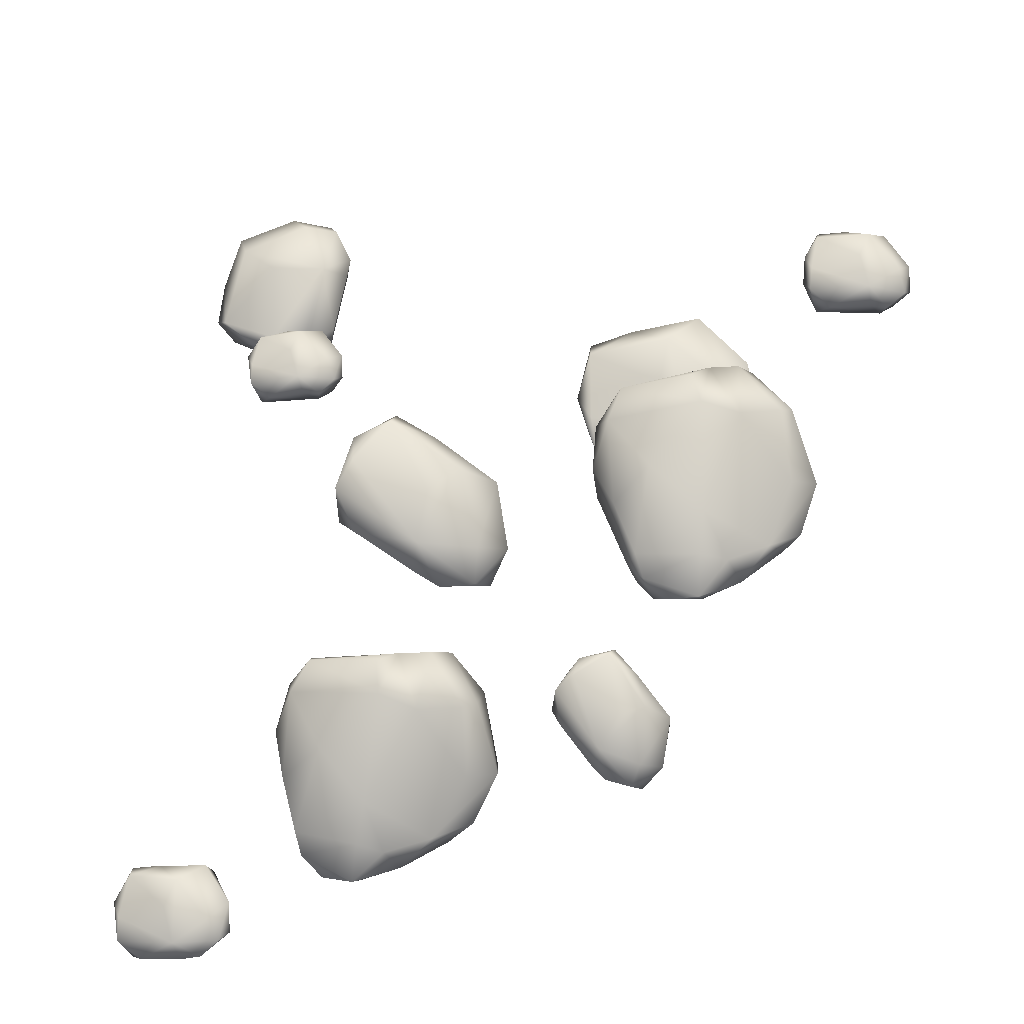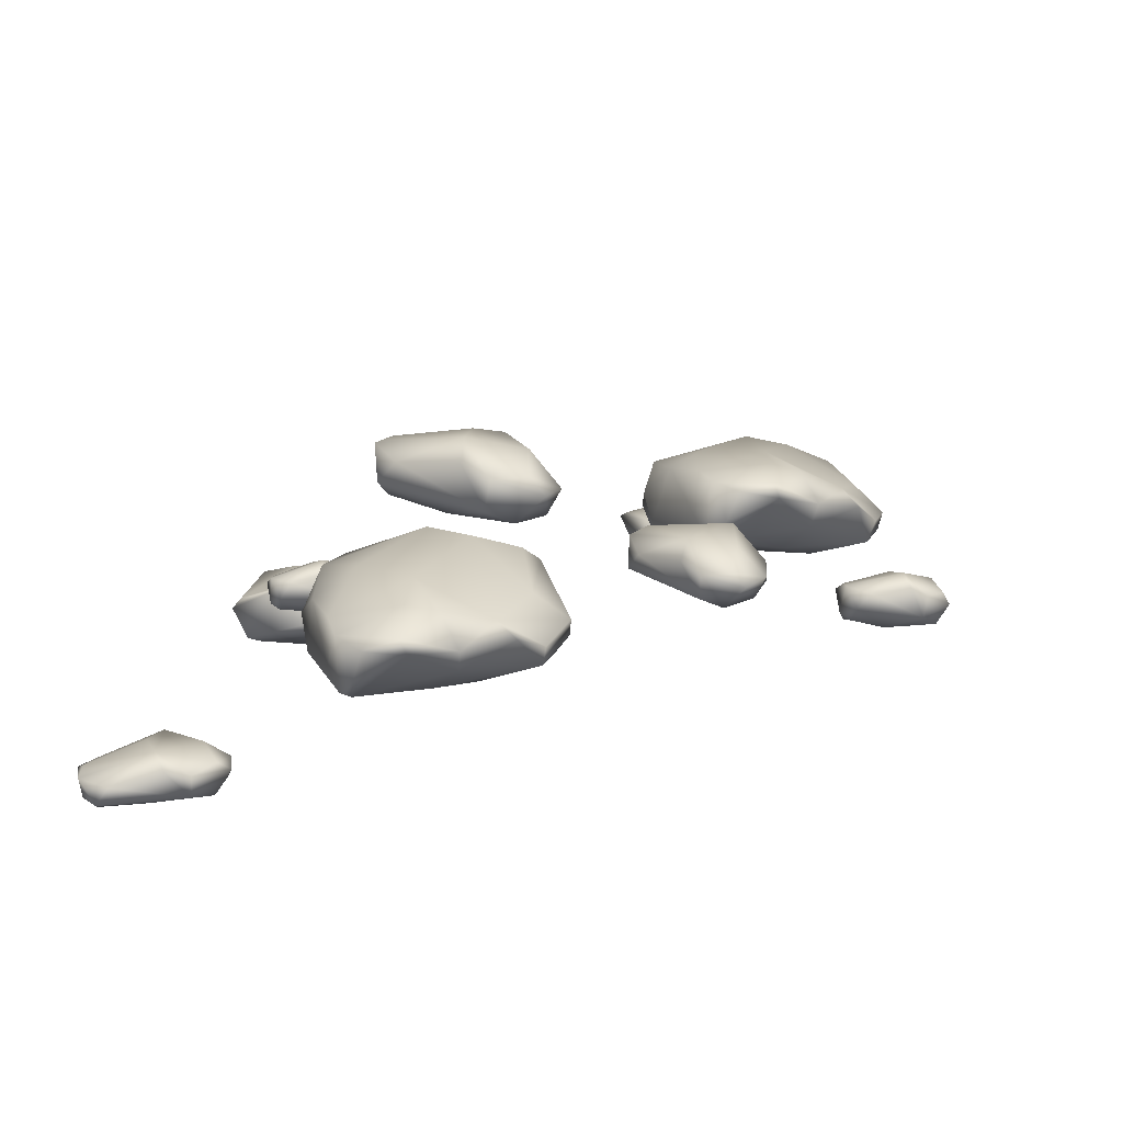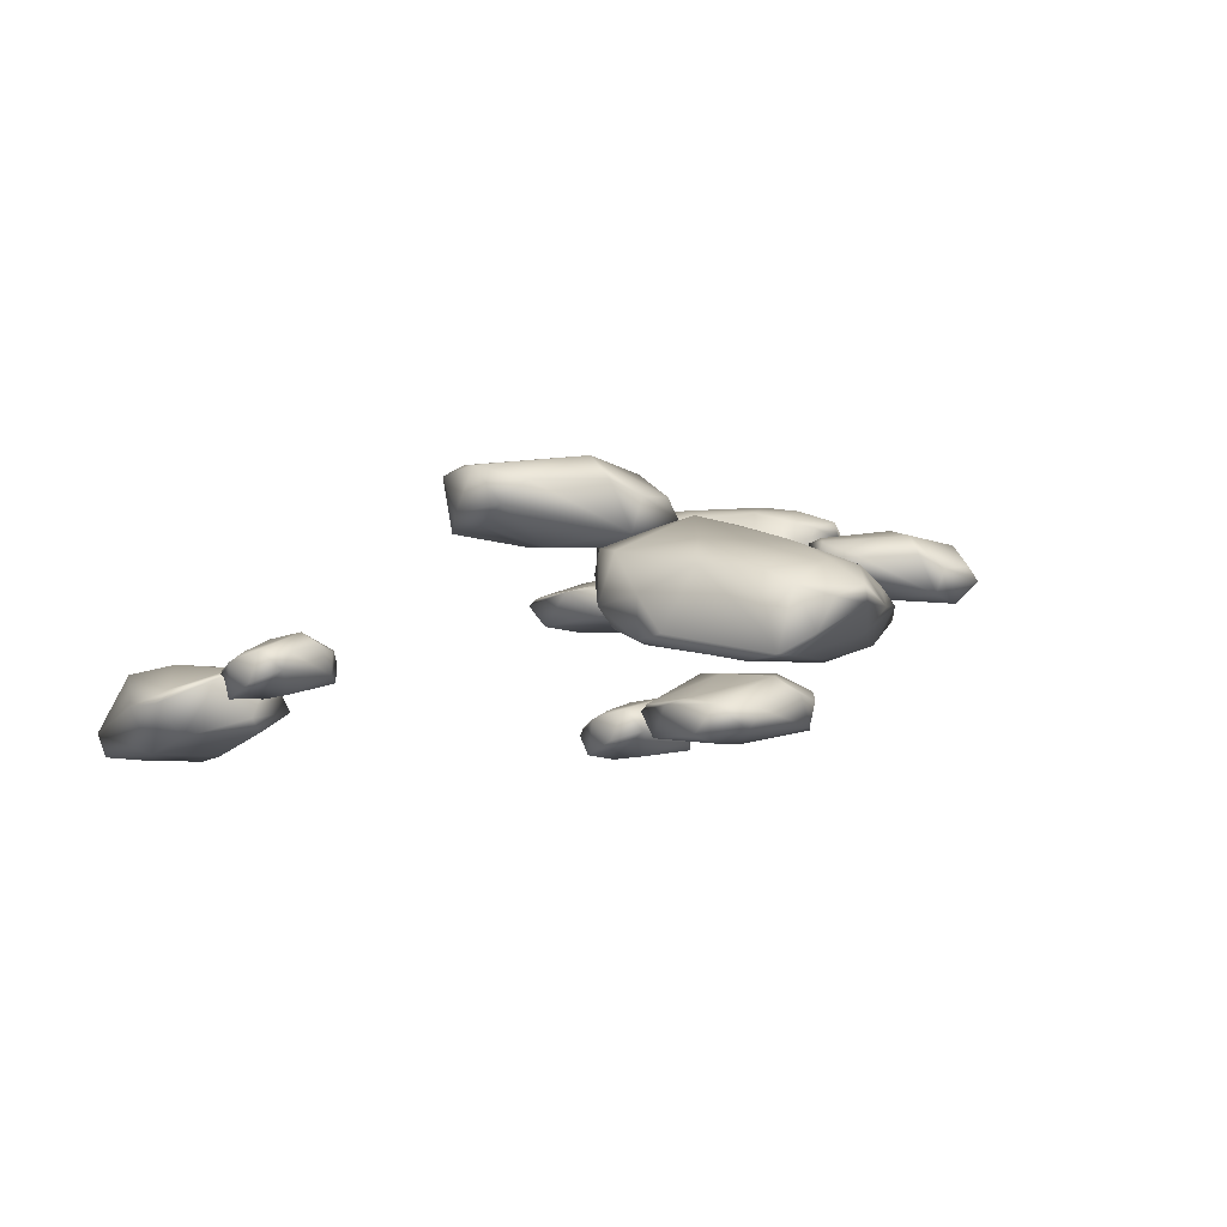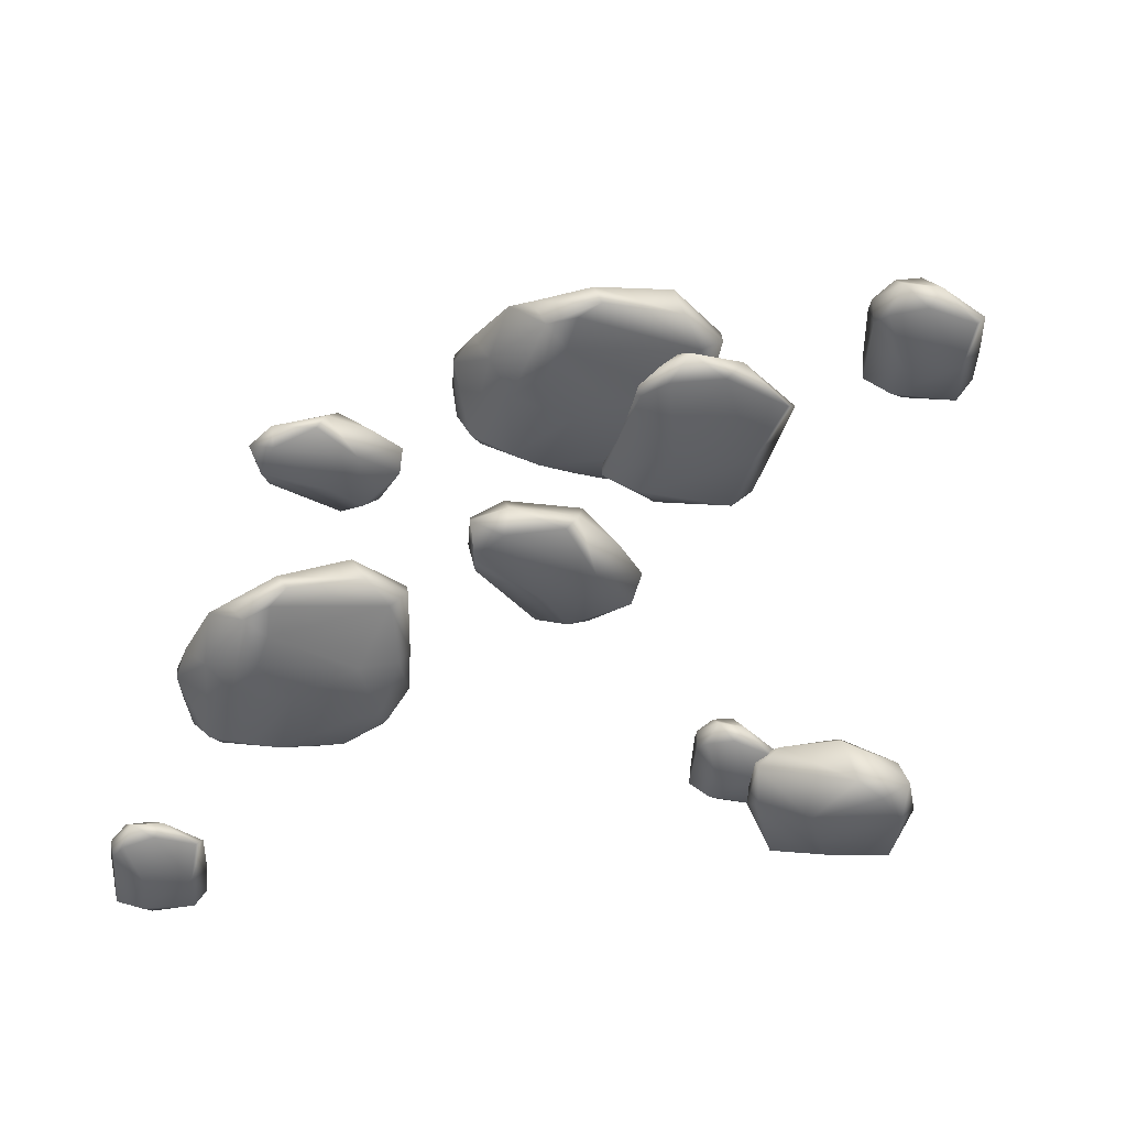
<metadata>
{"format":"obj","ext":"obj","renderer":"f3d","projection":"perspective","resolution":1024,"background":"white","views":[{"elev":79.0,"azim":79.6,"up":"+Y"},{"elev":9.1,"azim":74.8,"up":"+Y"},{"elev":-3.4,"azim":29.9,"up":"+Y"},{"elev":-42.3,"azim":168.8,"up":"+Y"}]}
</metadata>
<code>
g mesh_sandpile02_rocks
v 0.3771 0.7323 0.6591
v 0.5322 0.7646 0.6756
v 0.3058 0.6333 0.9638
v 0.3588 0.7051 0.5551
v 0.4326 0.6132 1.074
v 0.6284 0.7373 0.5192
v 0.7141 0.652 0.9863
v 0.9974 0.6442 0.8263
v 1.203 0.502 0.5569
v 0.3214 0.4659 0.6053
v 0.376 0.6682 0.4086
v 0.8091 0.5469 1.18
v 1.059 0.5198 1.166
v 0.9542 0.5557 0.3532
v 0.6534 0.6847 0.3174
v 0.6422 0.6314 0.2398
v 0.3786 0.5456 0.3133
v 0.4535 0.4681 0.3296
v 0.9618 0.4471 0.2048
v 0.58 0.4933 0.1975
v 0.9124 0.3786 0.1943
v 1.16 0.3855 0.356
v 1.079 0.298 0.347
v 0.9759 0.3251 0.2704
v 1.227 0.4289 0.483
v 0.9639 0.2752 0.4105
v 0.3668 0.4099 0.6269
v 0.5431 0.3265 0.6087
v 0.2869 0.4635 0.8692
v 0.9888 0.231 0.5677
v 0.4309 0.2955 0.8542
v 0.8051 0.2336 0.7505
v 1.078 0.2325 0.7692
v 1.211 0.3215 0.7036
v 1.302 0.4106 0.7196
v 1.228 0.5544 0.7806
v 1.168 0.5709 0.899
v 1.329 0.4737 0.9496
v 1.325 0.4119 0.9223
v 1.145 0.2303 1.094
v 0.9539 0.2174 1.091
v 1.166 0.469 1.16
v 1.281 0.4261 1.085
v 1.223 0.3041 1.105
v 1.092 0.2367 1.131
v 0.8292 0.2413 1.123
v 1.043 0.328 1.166
v 0.6713 0.3147 1.178
v 0.5415 0.2969 1.11
v 0.5815 0.4519 1.185
v 0.3709 0.4213 1.086
v 0.3694 0.348 0.9731
v 0.2876 0.5458 0.9639
v -0.6422 0.9 -0.9937
v -0.496 0.9618 -1.007
v -0.6502 0.8394 -0.6713
v -0.6685 0.8537 -1.089
v -0.5082 0.8602 -0.5812
v -0.4183 0.9279 -1.172
v -0.2549 0.9345 -0.7184
v -0.0001665 0.9525 -0.9201
v 0.1914 0.8087 -1.199
v -0.6498 0.6228 -1.003
v -0.6642 0.7978 -1.23
v -0.1154 0.8803 -0.5311
v 0.1309 0.8969 -0.5819
v -0.08809 0.7838 -1.364
v -0.4107 0.8493 -1.367
v -0.4213 0.7831 -1.434
v -0.6498 0.6641 -1.308
v -0.5593 0.6049 -1.294
v -0.07884 0.6561 -1.497
v -0.4595 0.6311 -1.447
v -0.1143 0.5792 -1.49
v 0.1466 0.6561 -1.373
v 0.08431 0.5551 -1.357
v -0.03168 0.5507 -1.419
v 0.2193 0.7303 -1.265
v -0.01431 0.5223 -1.273
v -0.5914 0.58 -0.9818
v -0.4061 0.5279 -1.018
v -0.647 0.6562 -0.7387
v 0.04004 0.5088 -1.118
v -0.4755 0.5165 -0.7551
v -0.114 0.5074 -0.9095
v 0.1532 0.5583 -0.9356
v 0.2559 0.6583 -1.033
v 0.3282 0.7637 -1.044
v 0.2358 0.8997 -0.9908
v 0.1903 0.9237 -0.8674
v 0.3722 0.8662 -0.8314
v 0.3778 0.8013 -0.8496
v 0.2627 0.6198 -0.6285
v 0.07952 0.5724 -0.5989
v 0.2442 0.8658 -0.5986
v 0.3539 0.8328 -0.6853
v 0.3252 0.7073 -0.6405
v 0.2149 0.6223 -0.5846
v -0.04182 0.5783 -0.55
v 0.1544 0.7079 -0.5539
v -0.2025 0.6299 -0.4804
v -0.3339 0.5784 -0.5229
v -0.3164 0.7479 -0.4767
v -0.5277 0.6648 -0.5349
v -0.5297 0.5753 -0.6355
v -0.6502 0.7512 -0.6568
v -0.3685 1.028 0.1338
v -0.07188 1.045 0.3805
v -0.2953 1.056 0.2921
v -0.4997 1.01 0.5993
v -0.6644 0.9446 0.4037
v -0.3925 0.995 0.6979
v -0.6091 0.9744 0.5787
v -0.5509 0.8992 0.2049
v -0.6932 0.8985 0.3705
v -0.4504 0.7226 0.2323
v -0.3183 0.8217 -0.02866
v -0.6552 0.7668 0.4395
v -0.5004 0.8227 0.6541
v -0.4 0.7696 0.6383
v -0.2628 0.8415 0.7142
v -0.1866 0.936 0.649
v -0.2488 0.7014 0.4173
v 0.08176 0.7474 0.3322
v -0.008847 0.9925 0.1175
v 0.03635 0.9464 0.4216
v 0.119 0.8856 0.3183
v 0.139 0.8947 0.1561
v -0.00651 0.8223 -0.02167
v 0.1467 0.8142 0.08713
v -0.2615 0.7326 -0.02791
v 0.001753 0.7129 0.04808
v 0.1047 0.6985 0.2076
v -0.8846 0.6687 -0.9472
v -0.4283 0.6802 -0.94
v -0.6867 0.6821 -0.87
v -0.5861 0.6251 -0.5256
v -0.8915 0.5841 -0.5808
v -0.4133 0.6143 -0.5189
v -0.6936 0.5972 -0.4801
v -0.9734 0.5696 -0.8027
v -0.9448 0.5535 -0.5945
v -0.8712 0.4533 -0.867
v -0.9892 0.5406 -1.126
v -0.8563 0.4625 -0.5842
v -0.5425 0.4955 -0.5103
v -0.4756 0.465 -0.5896
v -0.2967 0.5156 -0.6059
v -0.2898 0.5865 -0.6869
v -0.5466 0.4379 -0.8537
v -0.3511 0.4886 -1.109
v -0.6071 0.662 -1.18
v -0.3064 0.6161 -0.9881
v -0.3304 0.5844 -1.123
v -0.4552 0.6005 -1.254
v -0.7297 0.5547 -1.308
v -0.5106 0.5501 -1.321
v -0.9441 0.4829 -1.172
v -0.6643 0.4773 -1.277
v -0.442 0.4634 -1.222
v 0.8075 0.7707 -0.5019
v 0.9557 0.7446 -0.2628
v 0.8229 0.7764 -0.3738
v 0.607 0.7457 -0.2112
v 0.5347 0.7226 -0.3887
v 0.6569 0.7203 -0.1198
v 0.534 0.7305 -0.2529
v 0.6564 0.6899 -0.5039
v 0.5195 0.6934 -0.4218
v 0.7075 0.5518 -0.4756
v 0.8663 0.6253 -0.6185
v 0.5208 0.5912 -0.3754
v 0.5811 0.6072 -0.1877
v 0.6505 0.5607 -0.1799
v 0.7323 0.5969 -0.09084
v 0.8064 0.662 -0.1114
v 0.8019 0.5093 -0.3035
v 1.053 0.5179 -0.2839
v 1.057 0.7144 -0.4343
v 1.014 0.6615 -0.2173
v 1.091 0.6155 -0.2745
v 1.144 0.6286 -0.3815
v 1.08 0.5979 -0.5429
v 1.16 0.5731 -0.4335
v 0.8993 0.5556 -0.6119
v 1.062 0.5144 -0.5011
v 1.095 0.4868 -0.3686
v -1.365 0.15 -2.096
v -1.091 0.2057 -2.029
v -1.259 0.1853 -2.022
v -1.248 0.1407 -1.783
v -1.418 0.06552 -1.855
v -1.144 0.1452 -1.753
v -1.317 0.101 -1.766
v -1.429 0.0363 -2.003
v -1.444 0.02651 -1.867
v -1.342 -0.08345 -2.012
v -1.382 -0.005045 -2.204
v -1.381 -0.06492 -1.834
v -1.208 0.00269 -1.748
v -1.151 -0.02649 -1.783
v -1.046 0.04557 -1.776
v -1.038 0.1221 -1.836
v -1.147 -0.06949 -1.955
v -0.9929 -0.001674 -2.095
v -1.158 0.1629 -2.202
v -1.002 0.1457 -2.032
v -0.9902 0.1053 -2.115
v -1.046 0.1078 -2.217
v -1.197 0.03035 -2.283
v -1.062 0.0457 -2.259
v -1.34 -0.06537 -2.218
v -1.153 -0.04776 -2.242
v -1.026 -0.0407 -2.174
v 1.152 0.151 1.786
v 1.439 0.1353 1.851
v 1.266 0.1457 1.862
v 1.273 0.06513 2.091
v 1.087 0.05099 2.013
v 1.38 0.0459 2.117
v 1.197 0.04359 2.104
v 1.069 0.06001 1.858
v 1.054 0.02876 1.994
v 1.136 -0.04009 1.82
v 1.106 0.06091 1.646
v 1.103 -0.05471 2.004
v 1.291 -0.04934 2.095
v 1.343 -0.07299 2.05
v 1.461 -0.03825 2.067
v 1.482 0.02824 2.023
v 1.337 -0.07205 1.869
v 1.502 -0.01978 1.735
v 1.362 0.1479 1.672
v 1.519 0.07755 1.83
v 1.522 0.06209 1.738
v 1.465 0.09267 1.639
v 1.298 0.0727 1.564
v 1.437 0.0578 1.584
v 1.138 0.01258 1.617
v 1.33 0.0005014 1.586
v 1.46 -0.02769 1.649
v -1.811 0.2272 0.9655
v -1.642 0.2671 0.605
v -1.682 0.2695 0.8376
v -1.35 0.2456 0.9
v -1.49 0.1603 1.125
v -1.277 0.2385 0.7666
v -1.343 0.2059 1.006
v -1.691 0.09766 1.103
v -1.509 0.1094 1.164
v -1.661 -0.0834 1.008
v -1.943 -0.0004451 0.9903
v -1.434 -0.0219 1.107
v -1.273 0.05481 0.8843
v -1.3 -0.001159 0.8029
v -1.266 0.08082 0.6494
v -1.355 0.1745 0.6047
v -1.526 -0.08916 0.7572
v -1.676 -0.04592 0.4958
v -1.892 0.1914 0.6536
v -1.612 0.1684 0.4956
v -1.716 0.09718 0.4644
v -1.872 0.09367 0.5099
v -1.998 0.002754 0.7107
v -1.926 0.004181 0.5324
v -1.941 -0.09291 0.942
v -1.92 -0.1055 0.6791
v -1.79 -0.1069 0.5257
v -1.332 0.3289 0.7636
v -1.1 0.3835 0.8105
v -1.24 0.3575 0.8237
v -1.215 0.3004 1.021
v -1.36 0.2347 0.9628
v -1.125 0.3068 1.041
v -1.27 0.2621 1.036
v -1.377 0.222 0.8356
v -1.381 0.2015 0.9511
v -1.299 0.1258 0.8134
v -1.347 0.2062 0.6602
v -1.322 0.1246 0.9672
v -1.173 0.1829 1.036
v -1.125 0.164 1
v -1.039 0.2292 1.007
v -1.039 0.2994 0.9625
v -1.13 0.1422 0.8518
v -1.011 0.2187 0.7312
v -1.164 0.3587 0.6643
v -1.021 0.3374 0.7977
v -1.015 0.3108 0.7235
v -1.068 0.3188 0.6405
v -1.197 0.2516 0.5862
v -1.082 0.2691 0.6004
v -1.31 0.1584 0.6411
v -1.154 0.1844 0.6114
v -1.042 0.1908 0.6623
g mesh_sandpile02_rocks_0
f 3 2 1
f 1 2 4
f 1 4 3
f 2 3 5
f 4 2 6
f 2 5 7
f 2 8 6
f 2 7 8
f 8 9 6
f 4 10 3
f 4 6 11
f 11 10 4
f 12 7 5
f 8 7 13
f 13 7 12
f 6 9 14
f 15 11 6
f 15 6 14
f 16 11 15
f 14 16 15
f 10 11 17
f 17 11 16
f 10 17 18
f 19 16 14
f 9 19 14
f 17 16 20
f 20 18 17
f 20 16 19
f 21 20 19
f 21 18 20
f 9 22 19
f 21 19 22
f 22 23 21
f 21 24 18
f 23 24 21
f 9 25 22
f 22 25 23
f 18 24 26
f 24 23 26
f 27 10 18
f 18 26 28
f 18 28 27
f 10 27 29
f 3 10 29
f 30 26 23
f 28 26 30
f 27 28 31
f 27 31 29
f 30 32 28
f 31 28 32
f 30 23 33
f 32 30 33
f 23 25 34
f 34 33 23
f 35 34 25
f 35 25 9
f 36 35 9
f 8 36 9
f 37 36 8
f 13 37 8
f 36 38 35
f 38 36 37
f 35 39 34
f 38 39 35
f 34 40 33
f 40 34 39
f 32 33 41
f 41 33 40
f 42 37 13
f 38 37 42
f 38 43 39
f 42 43 38
f 44 39 43
f 39 44 40
f 43 42 44
f 44 45 40
f 45 41 40
f 45 44 42
f 41 46 32
f 41 45 46
f 46 31 32
f 13 47 42
f 47 45 42
f 47 13 12
f 48 45 47
f 48 46 45
f 47 12 48
f 49 31 46
f 49 46 48
f 48 12 50
f 50 49 48
f 12 5 50
f 5 51 50
f 49 50 51
f 3 51 5
f 31 49 52
f 49 51 52
f 29 31 52
f 29 52 51
f 53 51 3
f 29 51 53
f 3 29 53
f 56 55 54
f 54 55 57
f 54 57 56
f 55 56 58
f 57 55 59
f 55 58 60
f 55 61 59
f 55 60 61
f 61 62 59
f 57 63 56
f 57 59 64
f 64 63 57
f 65 60 58
f 61 60 66
f 66 60 65
f 59 62 67
f 68 64 59
f 68 59 67
f 69 64 68
f 67 69 68
f 63 64 70
f 70 64 69
f 63 70 71
f 72 69 67
f 62 72 67
f 70 69 73
f 73 71 70
f 73 69 72
f 74 73 72
f 74 71 73
f 62 75 72
f 74 72 75
f 75 76 74
f 74 77 71
f 76 77 74
f 62 78 75
f 75 78 76
f 71 77 79
f 77 76 79
f 80 63 71
f 71 79 81
f 71 81 80
f 63 80 82
f 56 63 82
f 83 79 76
f 81 79 83
f 80 81 84
f 80 84 82
f 83 85 81
f 84 81 85
f 83 76 86
f 85 83 86
f 76 78 87
f 87 86 76
f 88 87 78
f 88 78 62
f 89 88 62
f 61 89 62
f 90 89 61
f 66 90 61
f 89 91 88
f 91 89 90
f 88 92 87
f 91 92 88
f 87 93 86
f 93 87 92
f 85 86 94
f 94 86 93
f 95 90 66
f 91 90 95
f 91 96 92
f 95 96 91
f 97 92 96
f 92 97 93
f 96 95 97
f 97 98 93
f 98 94 93
f 98 97 95
f 94 99 85
f 94 98 99
f 99 84 85
f 66 100 95
f 100 98 95
f 100 66 65
f 101 98 100
f 101 99 98
f 100 65 101
f 102 84 99
f 102 99 101
f 101 65 103
f 103 102 101
f 65 58 103
f 58 104 103
f 102 103 104
f 56 104 58
f 84 102 105
f 102 104 105
f 82 84 105
f 82 105 104
f 106 104 56
f 82 104 106
f 56 82 106
f 109 108 107
f 108 109 110
f 109 107 111
f 111 110 109
f 108 110 112
f 113 110 111
f 113 112 110
f 107 114 111
f 111 115 113
f 115 111 114
f 115 114 116
f 114 107 117
f 117 116 114
f 115 118 113
f 118 115 116
f 119 113 118
f 119 112 113
f 119 118 120
f 120 118 116
f 119 121 112
f 121 119 120
f 122 108 112
f 112 121 122
f 123 121 120
f 120 116 123
f 121 124 122
f 124 121 123
f 108 125 107
f 107 125 117
f 124 126 122
f 126 108 122
f 126 127 108
f 127 126 124
f 108 128 125
f 127 128 108
f 117 125 129
f 128 129 125
f 130 128 127
f 124 130 127
f 128 130 129
f 131 116 117
f 131 117 129
f 132 116 131
f 129 132 131
f 132 123 116
f 132 129 130
f 133 124 123
f 133 130 124
f 133 123 132
f 133 132 130
f 136 135 134
f 135 136 137
f 136 134 138
f 138 137 136
f 135 137 139
f 140 137 138
f 140 139 137
f 134 141 138
f 138 142 140
f 142 138 141
f 142 141 143
f 141 134 144
f 144 143 141
f 142 145 140
f 145 142 143
f 146 140 145
f 146 139 140
f 146 145 147
f 147 145 143
f 146 148 139
f 148 146 147
f 149 135 139
f 139 148 149
f 150 148 147
f 147 143 150
f 148 151 149
f 151 148 150
f 135 152 134
f 134 152 144
f 151 153 149
f 153 135 149
f 153 154 135
f 154 153 151
f 135 155 152
f 154 155 135
f 144 152 156
f 155 156 152
f 157 155 154
f 151 157 154
f 155 157 156
f 158 143 144
f 158 144 156
f 159 143 158
f 156 159 158
f 159 150 143
f 159 156 157
f 160 151 150
f 160 157 151
f 160 150 159
f 160 159 157
f 163 162 161
f 162 163 164
f 163 161 165
f 165 164 163
f 162 164 166
f 167 164 165
f 167 166 164
f 161 168 165
f 165 169 167
f 169 165 168
f 169 168 170
f 168 161 171
f 171 170 168
f 169 172 167
f 172 169 170
f 173 167 172
f 173 166 167
f 173 172 174
f 174 172 170
f 173 175 166
f 175 173 174
f 176 162 166
f 166 175 176
f 177 175 174
f 174 170 177
f 175 178 176
f 178 175 177
f 162 179 161
f 161 179 171
f 178 180 176
f 180 162 176
f 180 181 162
f 181 180 178
f 162 182 179
f 181 182 162
f 171 179 183
f 182 183 179
f 184 182 181
f 178 184 181
f 182 184 183
f 185 170 171
f 185 171 183
f 186 170 185
f 183 186 185
f 186 177 170
f 186 183 184
f 187 178 177
f 187 184 178
f 187 177 186
f 187 186 184
f 190 189 188
f 189 190 191
f 190 188 192
f 192 191 190
f 189 191 193
f 194 191 192
f 194 193 191
f 188 195 192
f 192 196 194
f 196 192 195
f 196 195 197
f 195 188 198
f 198 197 195
f 196 199 194
f 199 196 197
f 200 194 199
f 200 193 194
f 200 199 201
f 201 199 197
f 200 202 193
f 202 200 201
f 203 189 193
f 193 202 203
f 204 202 201
f 201 197 204
f 202 205 203
f 205 202 204
f 189 206 188
f 188 206 198
f 205 207 203
f 207 189 203
f 207 208 189
f 208 207 205
f 189 209 206
f 208 209 189
f 198 206 210
f 209 210 206
f 211 209 208
f 205 211 208
f 209 211 210
f 212 197 198
f 212 198 210
f 213 197 212
f 210 213 212
f 213 204 197
f 213 210 211
f 214 205 204
f 214 211 205
f 214 204 213
f 214 213 211
f 217 216 215
f 216 217 218
f 217 215 219
f 219 218 217
f 216 218 220
f 221 218 219
f 221 220 218
f 215 222 219
f 219 223 221
f 223 219 222
f 223 222 224
f 222 215 225
f 225 224 222
f 223 226 221
f 226 223 224
f 227 221 226
f 227 220 221
f 227 226 228
f 228 226 224
f 227 229 220
f 229 227 228
f 230 216 220
f 220 229 230
f 231 229 228
f 228 224 231
f 229 232 230
f 232 229 231
f 216 233 215
f 215 233 225
f 232 234 230
f 234 216 230
f 234 235 216
f 235 234 232
f 216 236 233
f 235 236 216
f 225 233 237
f 236 237 233
f 238 236 235
f 232 238 235
f 236 238 237
f 239 224 225
f 239 225 237
f 240 224 239
f 237 240 239
f 240 231 224
f 240 237 238
f 241 232 231
f 241 238 232
f 241 231 240
f 241 240 238
f 244 243 242
f 243 244 245
f 244 242 246
f 246 245 244
f 243 245 247
f 248 245 246
f 248 247 245
f 242 249 246
f 246 250 248
f 250 246 249
f 250 249 251
f 249 242 252
f 252 251 249
f 250 253 248
f 253 250 251
f 254 248 253
f 254 247 248
f 254 253 255
f 255 253 251
f 254 256 247
f 256 254 255
f 257 243 247
f 247 256 257
f 258 256 255
f 255 251 258
f 256 259 257
f 259 256 258
f 243 260 242
f 242 260 252
f 259 261 257
f 261 243 257
f 261 262 243
f 262 261 259
f 243 263 260
f 262 263 243
f 252 260 264
f 263 264 260
f 265 263 262
f 259 265 262
f 263 265 264
f 266 251 252
f 266 252 264
f 267 251 266
f 264 267 266
f 267 258 251
f 267 264 265
f 268 259 258
f 268 265 259
f 268 258 267
f 268 267 265
f 271 270 269
f 270 271 272
f 271 269 273
f 273 272 271
f 270 272 274
f 275 272 273
f 275 274 272
f 269 276 273
f 273 277 275
f 277 273 276
f 277 276 278
f 276 269 279
f 279 278 276
f 277 280 275
f 280 277 278
f 281 275 280
f 281 274 275
f 281 280 282
f 282 280 278
f 281 283 274
f 283 281 282
f 284 270 274
f 274 283 284
f 285 283 282
f 282 278 285
f 283 286 284
f 286 283 285
f 270 287 269
f 269 287 279
f 286 288 284
f 288 270 284
f 288 289 270
f 289 288 286
f 270 290 287
f 289 290 270
f 279 287 291
f 290 291 287
f 292 290 289
f 286 292 289
f 290 292 291
f 293 278 279
f 293 279 291
f 294 278 293
f 291 294 293
f 294 285 278
f 294 291 292
f 295 286 285
f 295 292 286
f 295 285 294
f 295 294 292

</code>
